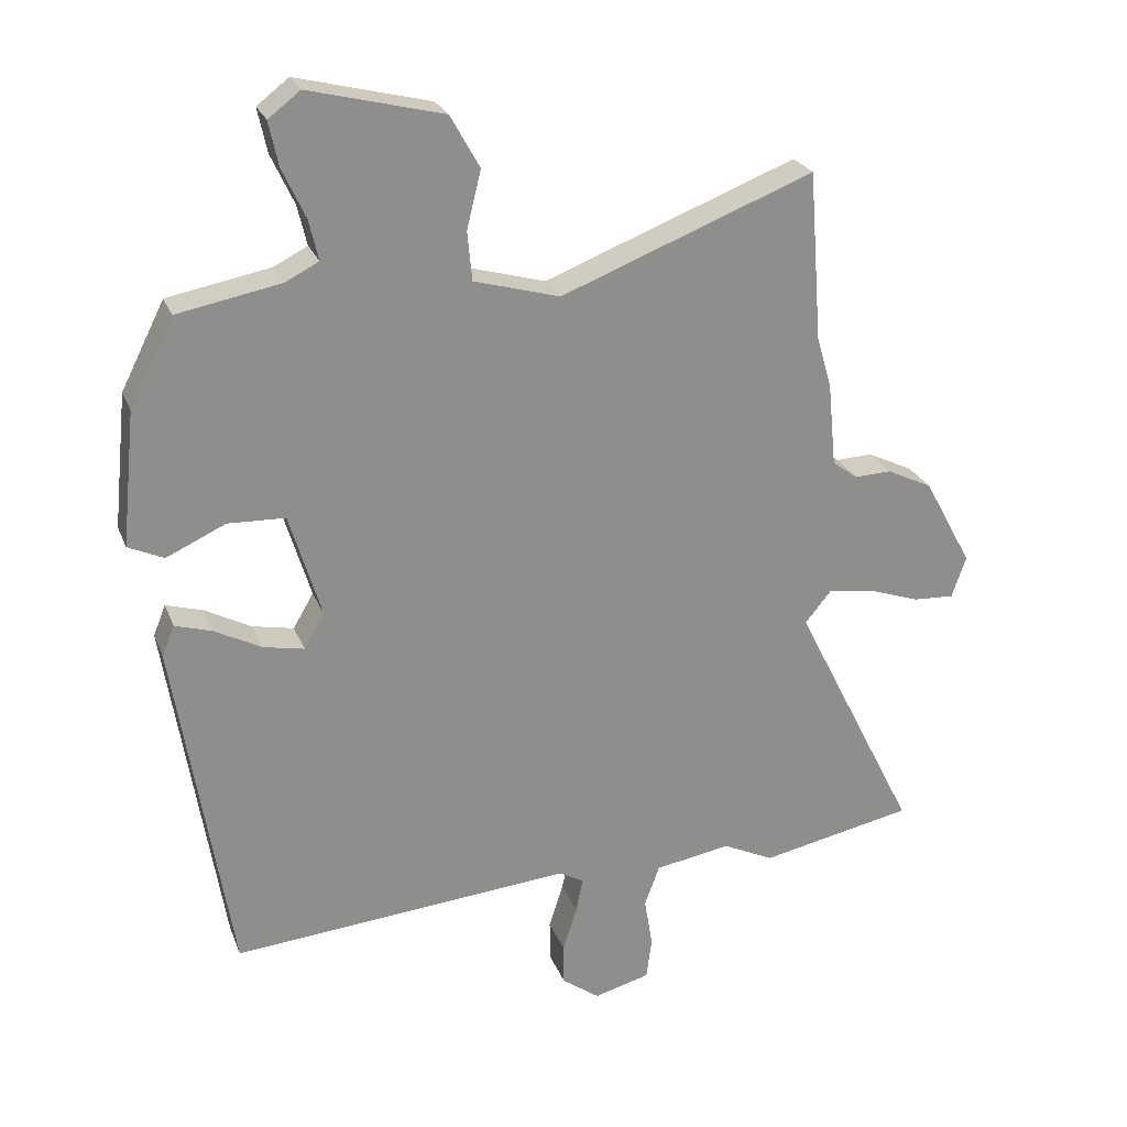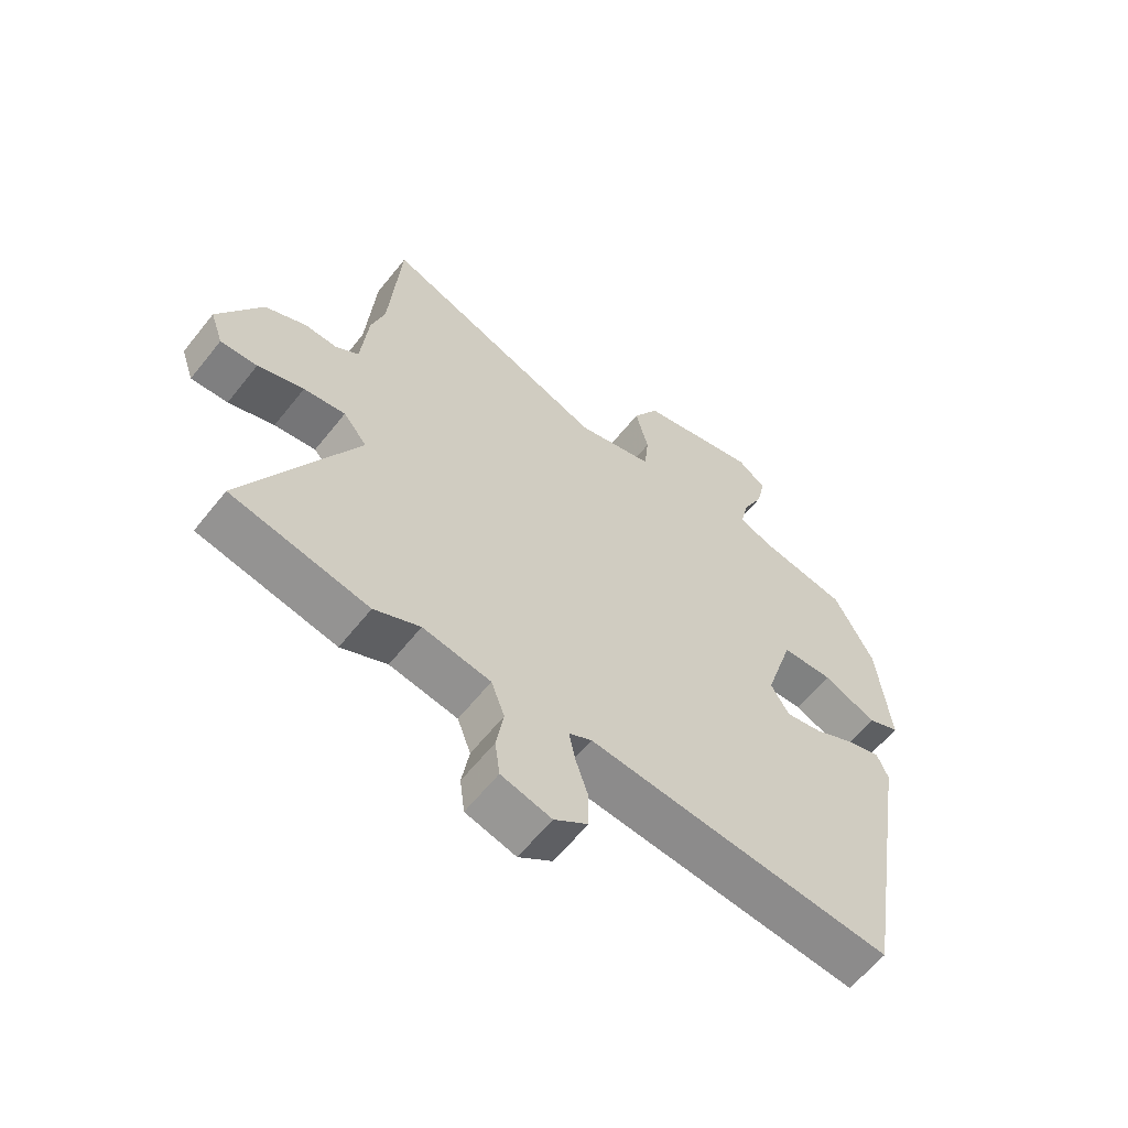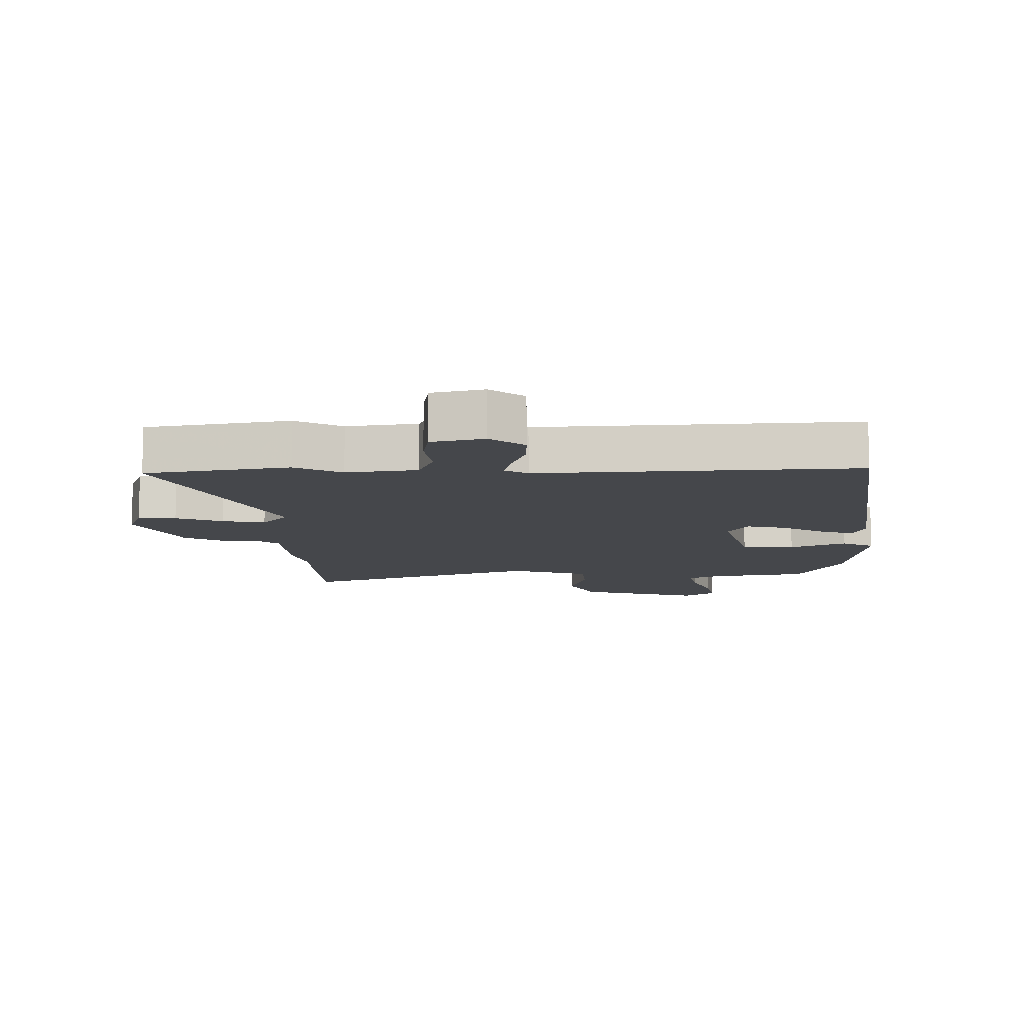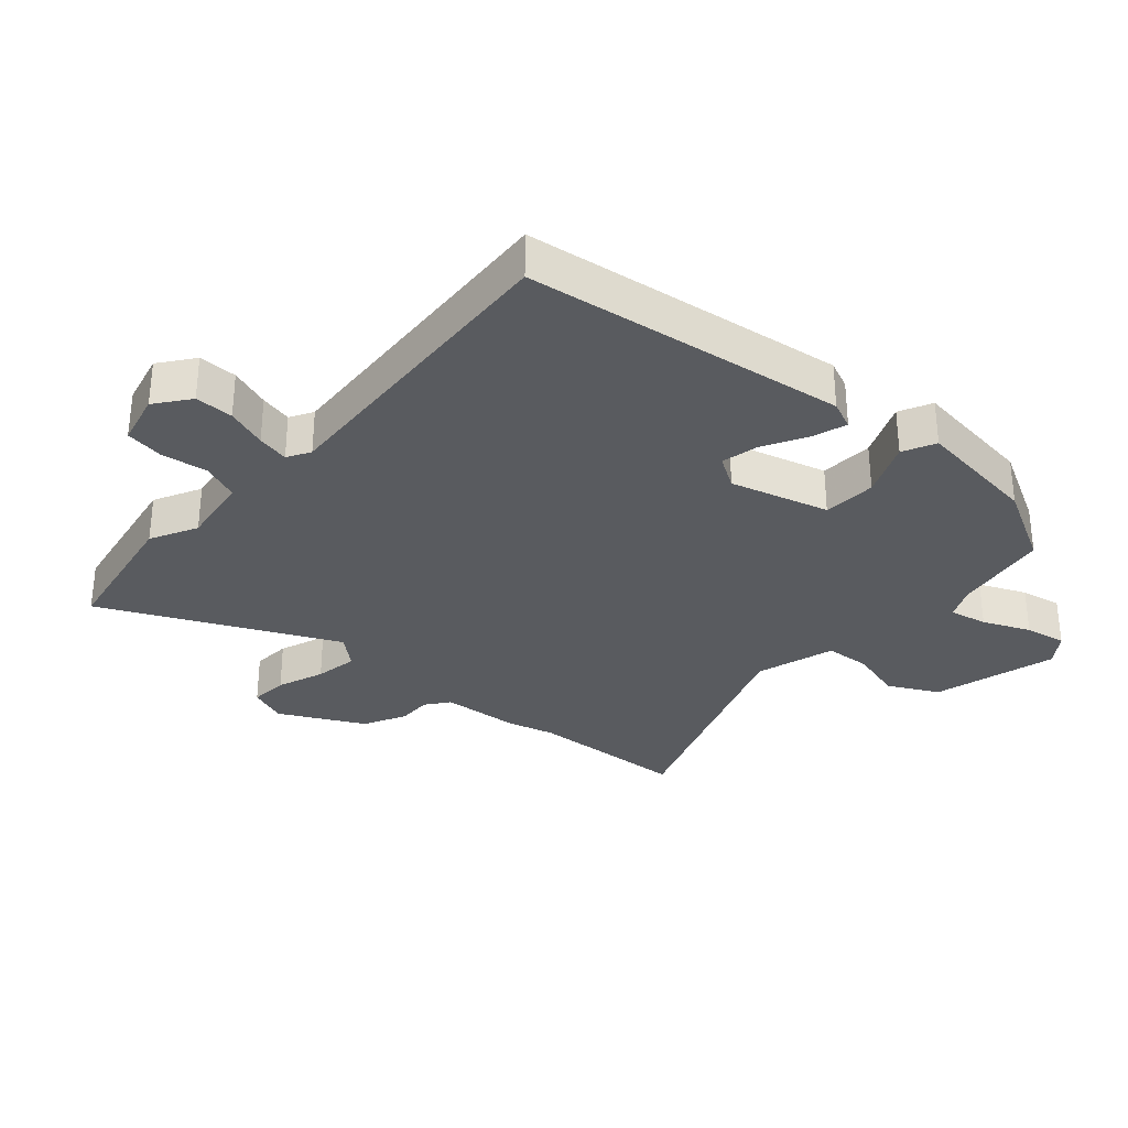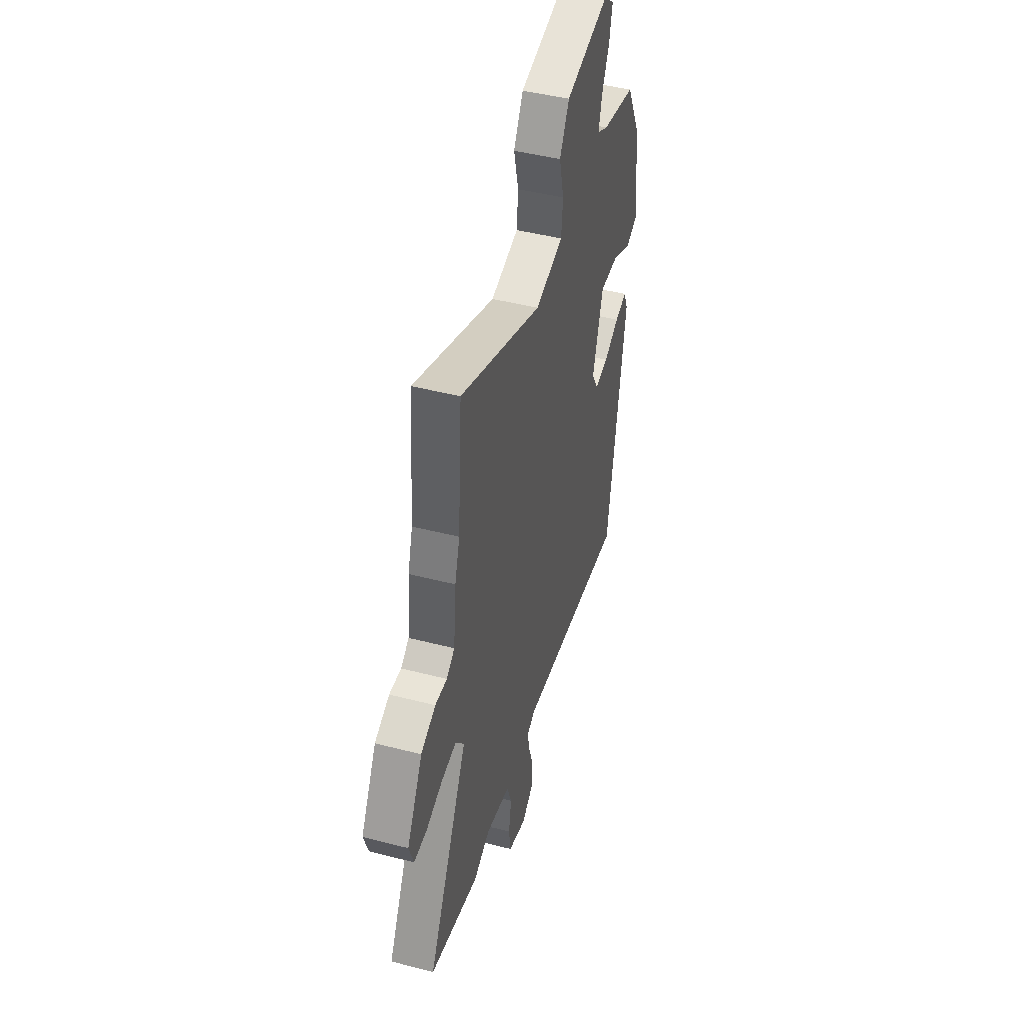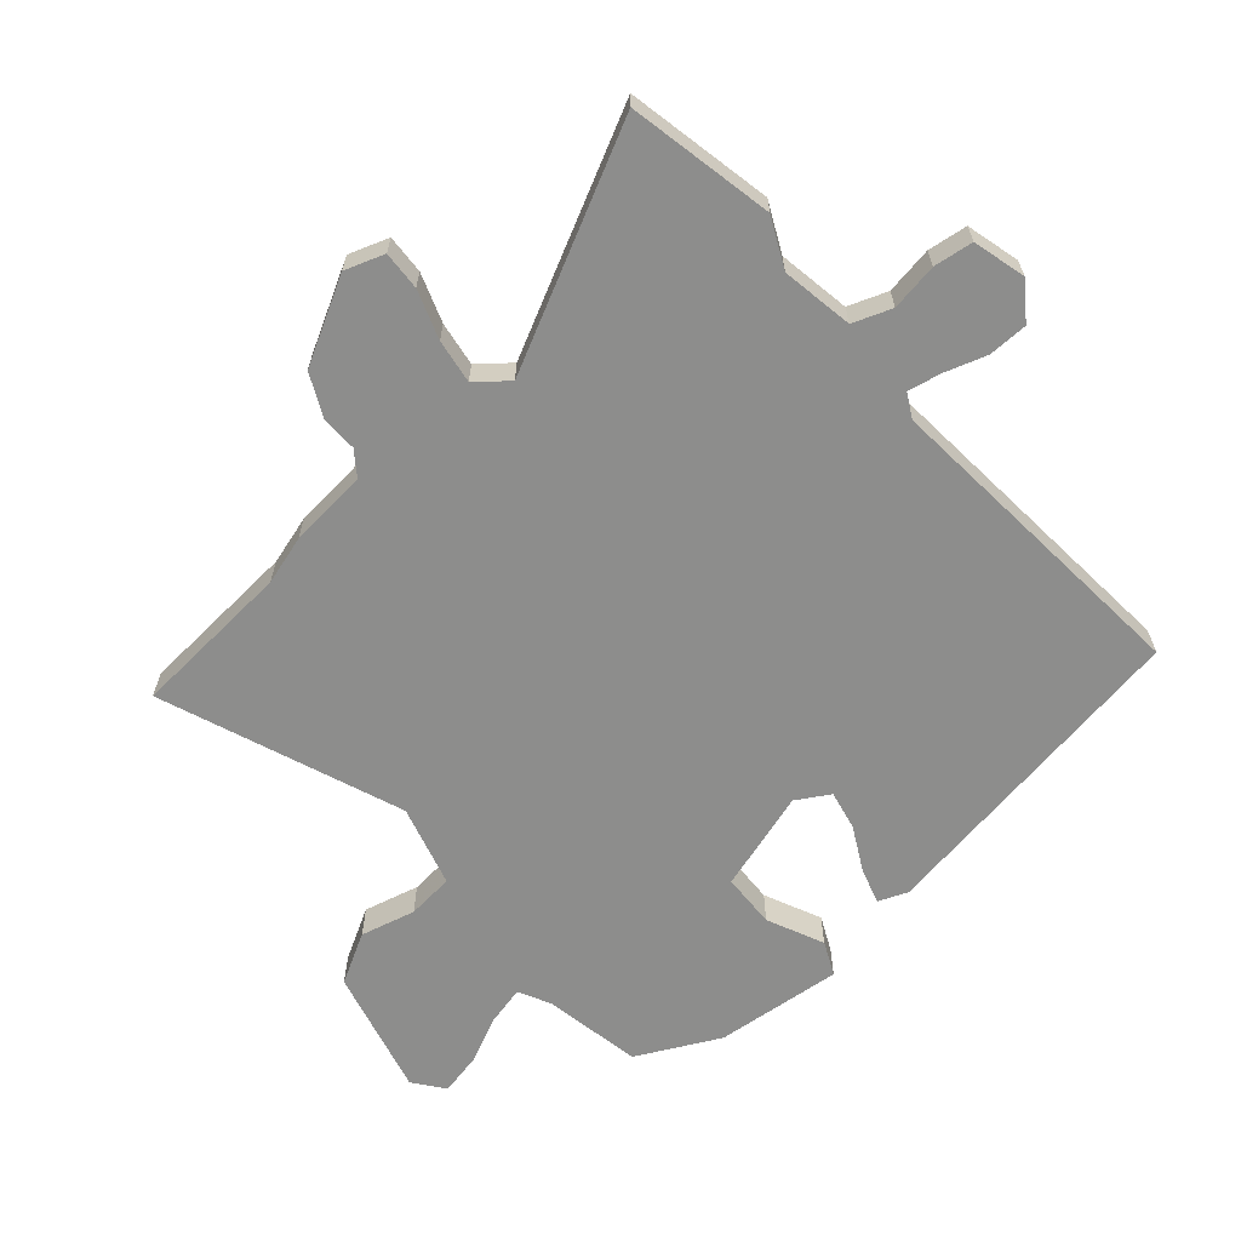
<metadata>
{"format":"obj","ext":"obj","renderer":"f3d","projection":"perspective","resolution":1024,"background":"white","views":[{"elev":24.7,"azim":-18.0,"up":"+Z"},{"elev":-61.4,"azim":141.6,"up":"+Z"},{"elev":-10.5,"azim":179.2,"up":"+Y"},{"elev":-32.0,"azim":-132.9,"up":"+Y"},{"elev":44.9,"azim":106.7,"up":"+Z"},{"elev":-64.4,"azim":130.8,"up":"+Y"}]}
</metadata>
<code>
v -0.38 0.07 -0.513
v -0.462 0.07 -0.007
v -0.444 0.07 0.038
v -0.39 0.07 0.022
v -0.321 0.07 -0.014
v -0.261 0.07 -0.026
v -0.231 0.07 0.025
v -0.278 0.07 0.179
v -0.362 0.07 0.182
v -0.449 0.07 0.142
v -0.501 0.07 0.166
v -0.481 0.07 0.363
v -0.417 0.07 0.49
v -0.265 0.07 0.519
v -0.216 0.07 0.544
v -0.23 0.07 0.603
v -0.264 0.07 0.676
v -0.278 0.07 0.741
v -0.231 0.07 0.777
v -0.034 0.07 0.728
v 0.009 0.07 0.651
v -0.012 0.07 0.566
v -0.005 0.07 0.494
v 0.121 0.07 0.459
v 0.492 0.07 0.603
v 0.511 0.07 0.354
v 0.533 0.07 0.279
v 0.545 0.07 0.156
v 0.582 0.07 0.129
v 0.636 0.07 0.131
v 0.703 0.07 0.099
v 0.774 0.07 -0.031
v 0.753 0.07 -0.092
v 0.693 0.07 -0.089
v 0.618 0.07 -0.063
v 0.55 0.07 -0.053
v 0.511 0.07 -0.101
v 0.692 0.07 -0.461
v 0.467 0.07 -0.507
v 0.392 0.07 -0.471
v 0.281 0.07 -0.49
v 0.259 0.07 -0.55
v 0.271 0.07 -0.623
v 0.263 0.07 -0.684
v 0.181 0.07 -0.706
v 0.126 0.07 -0.666
v 0.125 0.07 -0.605
v 0.146 0.07 -0.54
v 0.156 0.07 -0.489
v 0.119 0.07 -0.469
v -0.38 0 -0.513
v -0.462 0 -0.007
v -0.444 0 0.038
v -0.39 0 0.022
v -0.321 0 -0.014
v -0.261 0 -0.026
v -0.231 0 0.025
v -0.278 0 0.179
v -0.362 0 0.182
v -0.449 0 0.142
v -0.501 0 0.166
v -0.481 0 0.363
v -0.417 0 0.49
v -0.265 0 0.519
v -0.216 0 0.544
v -0.23 0 0.603
v -0.264 0 0.676
v -0.278 0 0.741
v -0.231 0 0.777
v -0.034 0 0.728
v 0.009 0 0.651
v -0.012 0 0.566
v -0.005 0 0.494
v 0.121 0 0.459
v 0.492 0 0.603
v 0.511 0 0.354
v 0.533 0 0.279
v 0.545 0 0.156
v 0.582 0 0.129
v 0.636 0 0.131
v 0.703 0 0.099
v 0.774 0 -0.031
v 0.753 0 -0.092
v 0.693 0 -0.089
v 0.618 0 -0.063
v 0.55 0 -0.053
v 0.511 0 -0.101
v 0.692 0 -0.461
v 0.467 0 -0.507
v 0.392 0 -0.471
v 0.281 0 -0.49
v 0.259 0 -0.55
v 0.271 0 -0.623
v 0.263 0 -0.684
v 0.181 0 -0.706
v 0.126 0 -0.666
v 0.125 0 -0.605
v 0.146 0 -0.54
v 0.156 0 -0.489
v 0.119 0 -0.469
f 46 47 48
f 45 46 48
f 44 45 48
f 43 44 48
f 42 43 48
f 41 42 48 49
f 40 41 49 50
f 37 38 39 40
f 33 34 35
f 32 33 35
f 31 32 35
f 30 31 35
f 29 30 35
f 28 29 35 36
f 28 36 37
f 27 28 37
f 26 27 37
f 37 40 50
f 26 37 50
f 25 26 50
f 24 25 50
f 20 21 22
f 19 20 22
f 18 19 22
f 17 18 22
f 16 17 22
f 15 16 22 23
f 12 13 14
f 11 12 14
f 10 11 14
f 9 10 14
f 15 23 24
f 14 15 24
f 9 14 24
f 8 9 24
f 3 4 5
f 2 3 5
f 1 2 5
f 50 1 5
f 50 5 6
f 7 8 24 50
f 6 7 50
f 98 97 96
f 98 96 95
f 98 95 94
f 98 94 93
f 98 93 92
f 99 98 92 91
f 100 99 91 90
f 90 89 88 87
f 85 84 83
f 85 83 82
f 85 82 81
f 85 81 80
f 85 80 79
f 86 85 79 78
f 87 86 78
f 87 78 77
f 87 77 76
f 100 90 87
f 100 87 76
f 100 76 75
f 100 75 74
f 72 71 70
f 72 70 69
f 72 69 68
f 72 68 67
f 72 67 66
f 73 72 66 65
f 64 63 62
f 64 62 61
f 64 61 60
f 64 60 59
f 74 73 65
f 74 65 64
f 74 64 59
f 74 59 58
f 55 54 53
f 55 53 52
f 55 52 51
f 55 51 100
f 56 55 100
f 100 74 58 57
f 100 57 56
f 1 51 52 2
f 2 52 53 3
f 3 53 54 4
f 4 54 55 5
f 5 55 56 6
f 6 56 57 7
f 7 57 58 8
f 8 58 59 9
f 9 59 60 10
f 10 60 61 11
f 11 61 62 12
f 12 62 63 13
f 13 63 64 14
f 14 64 65 15
f 15 65 66 16
f 16 66 67 17
f 17 67 68 18
f 18 68 69 19
f 19 69 70 20
f 20 70 71 21
f 21 71 72 22
f 22 72 73 23
f 23 73 74 24
f 24 74 75 25
f 25 75 76 26
f 26 76 77 27
f 27 77 78 28
f 28 78 79 29
f 29 79 80 30
f 30 80 81 31
f 31 81 82 32
f 32 82 83 33
f 33 83 84 34
f 34 84 85 35
f 35 85 86 36
f 36 86 87 37
f 37 87 88 38
f 38 88 89 39
f 39 89 90 40
f 40 90 91 41
f 41 91 92 42
f 42 92 93 43
f 43 93 94 44
f 44 94 95 45
f 45 95 96 46
f 46 96 97 47
f 47 97 98 48
f 48 98 99 49
f 49 99 100 50
f 50 100 51 1

</code>
